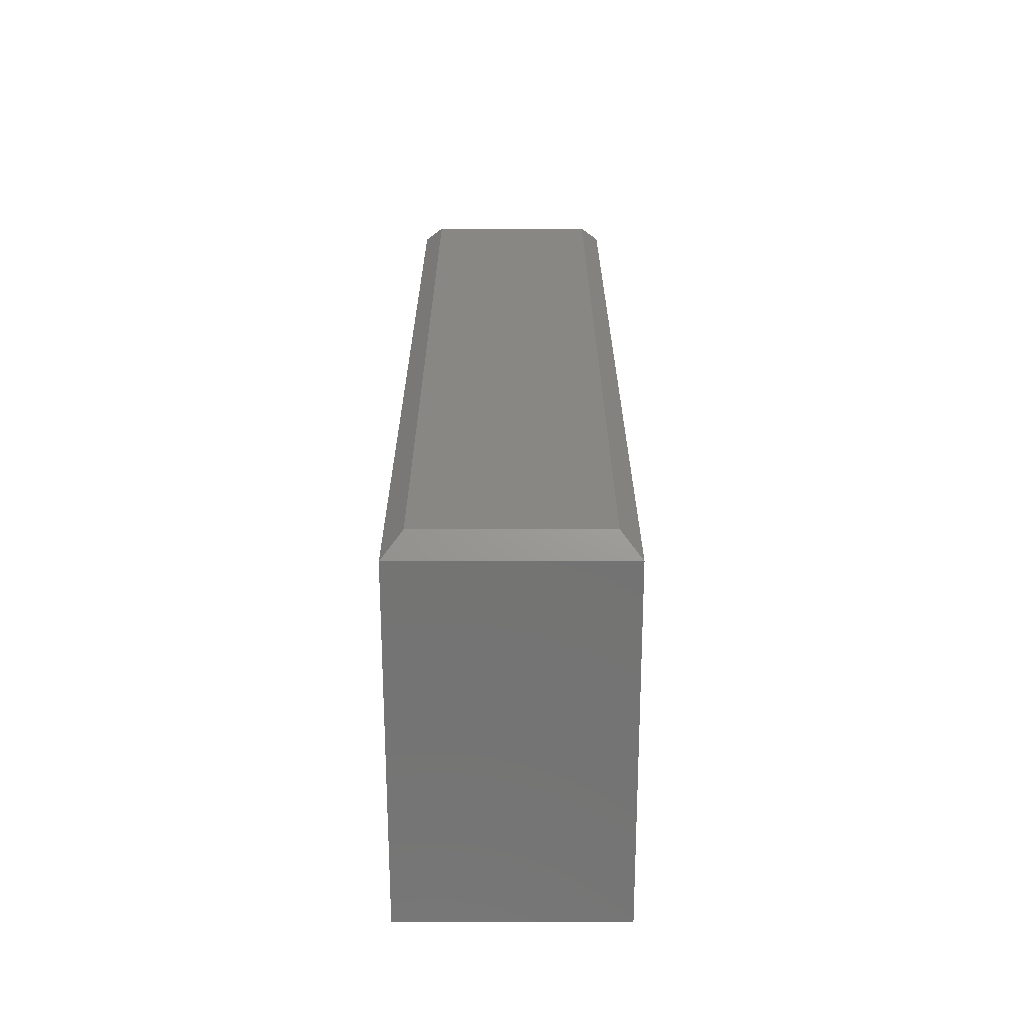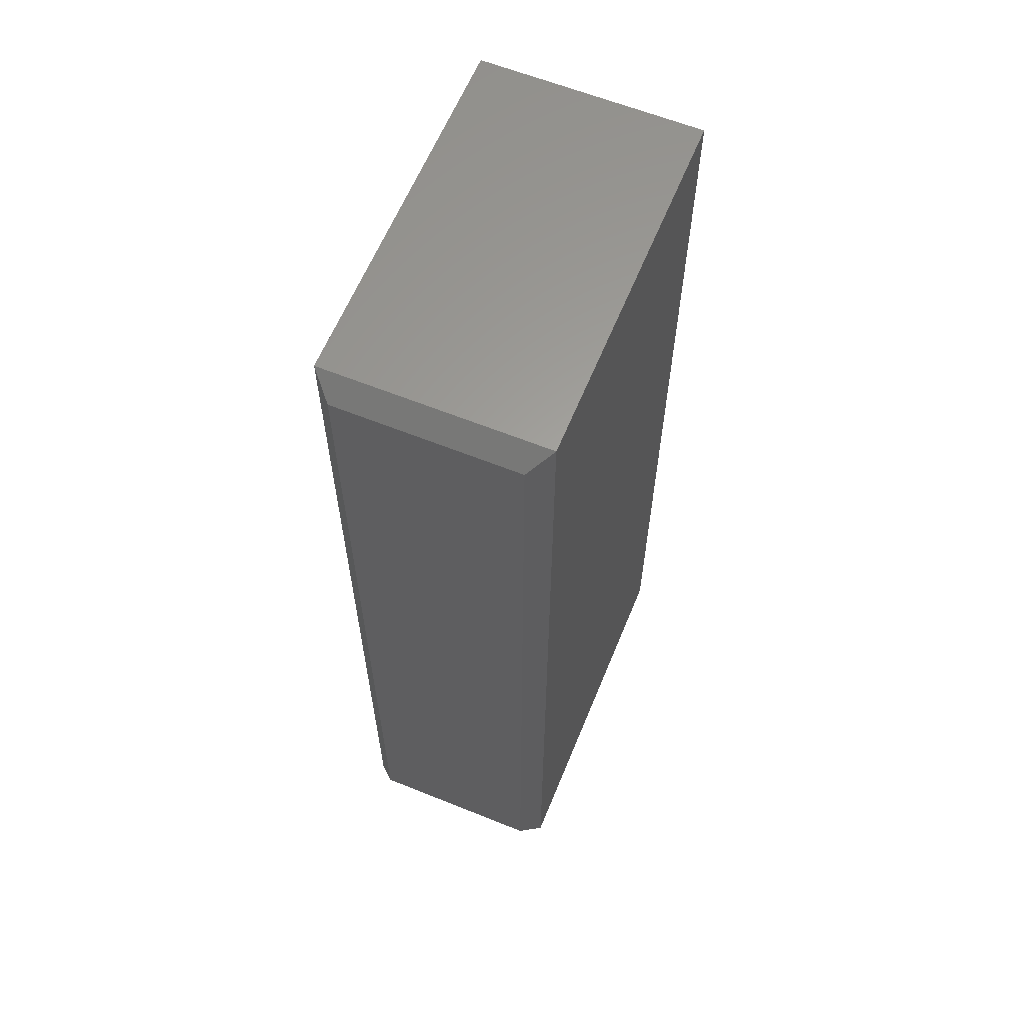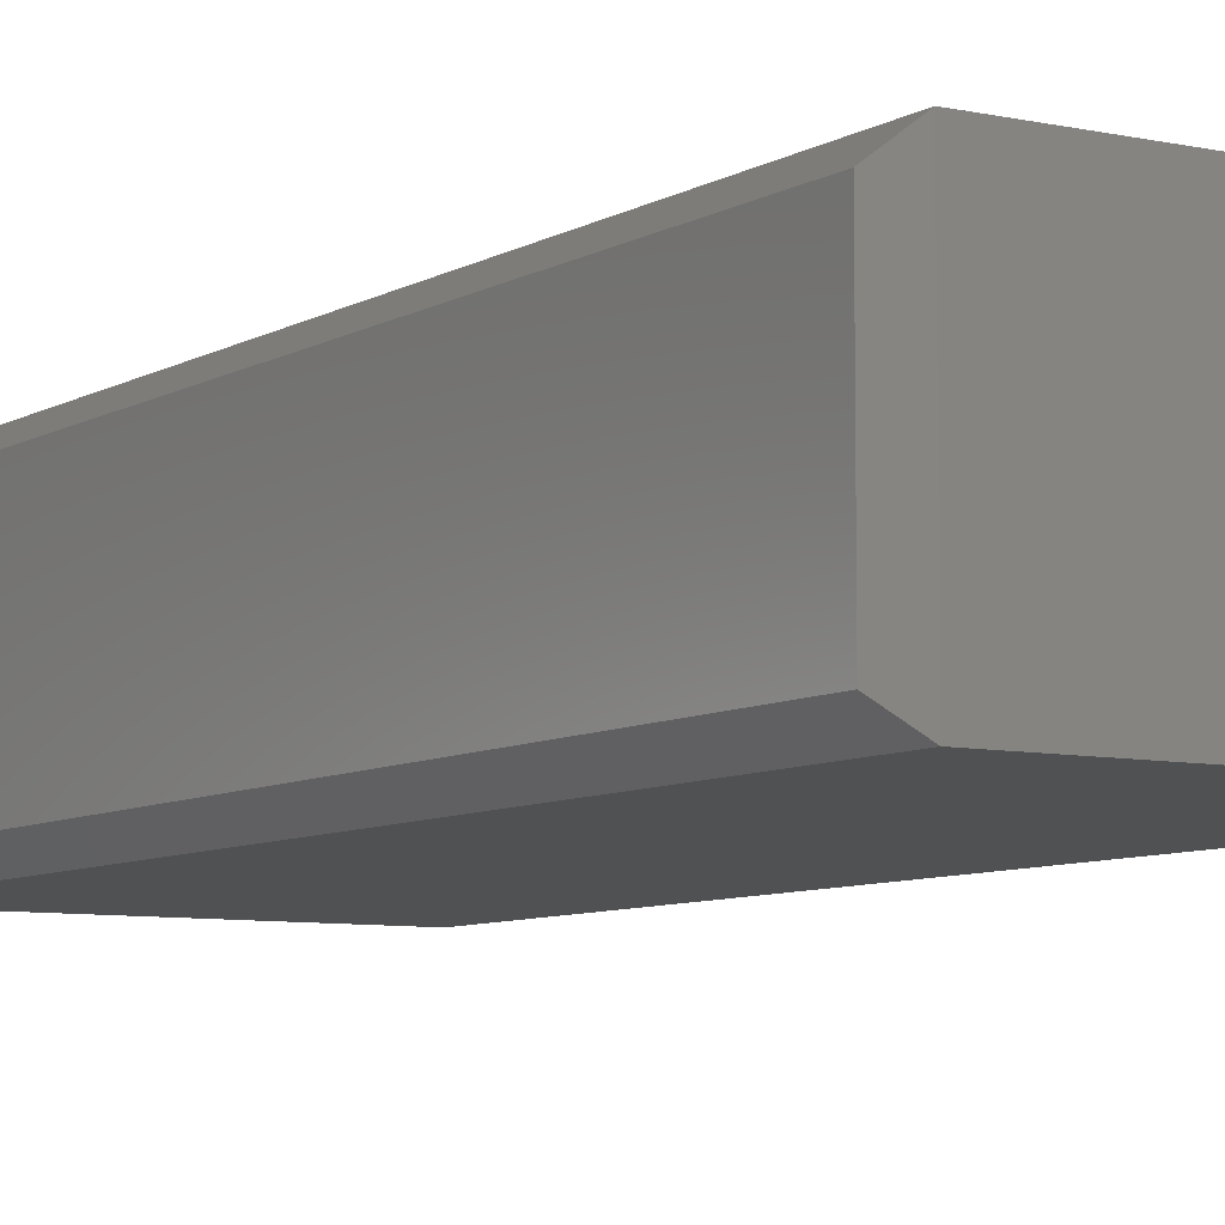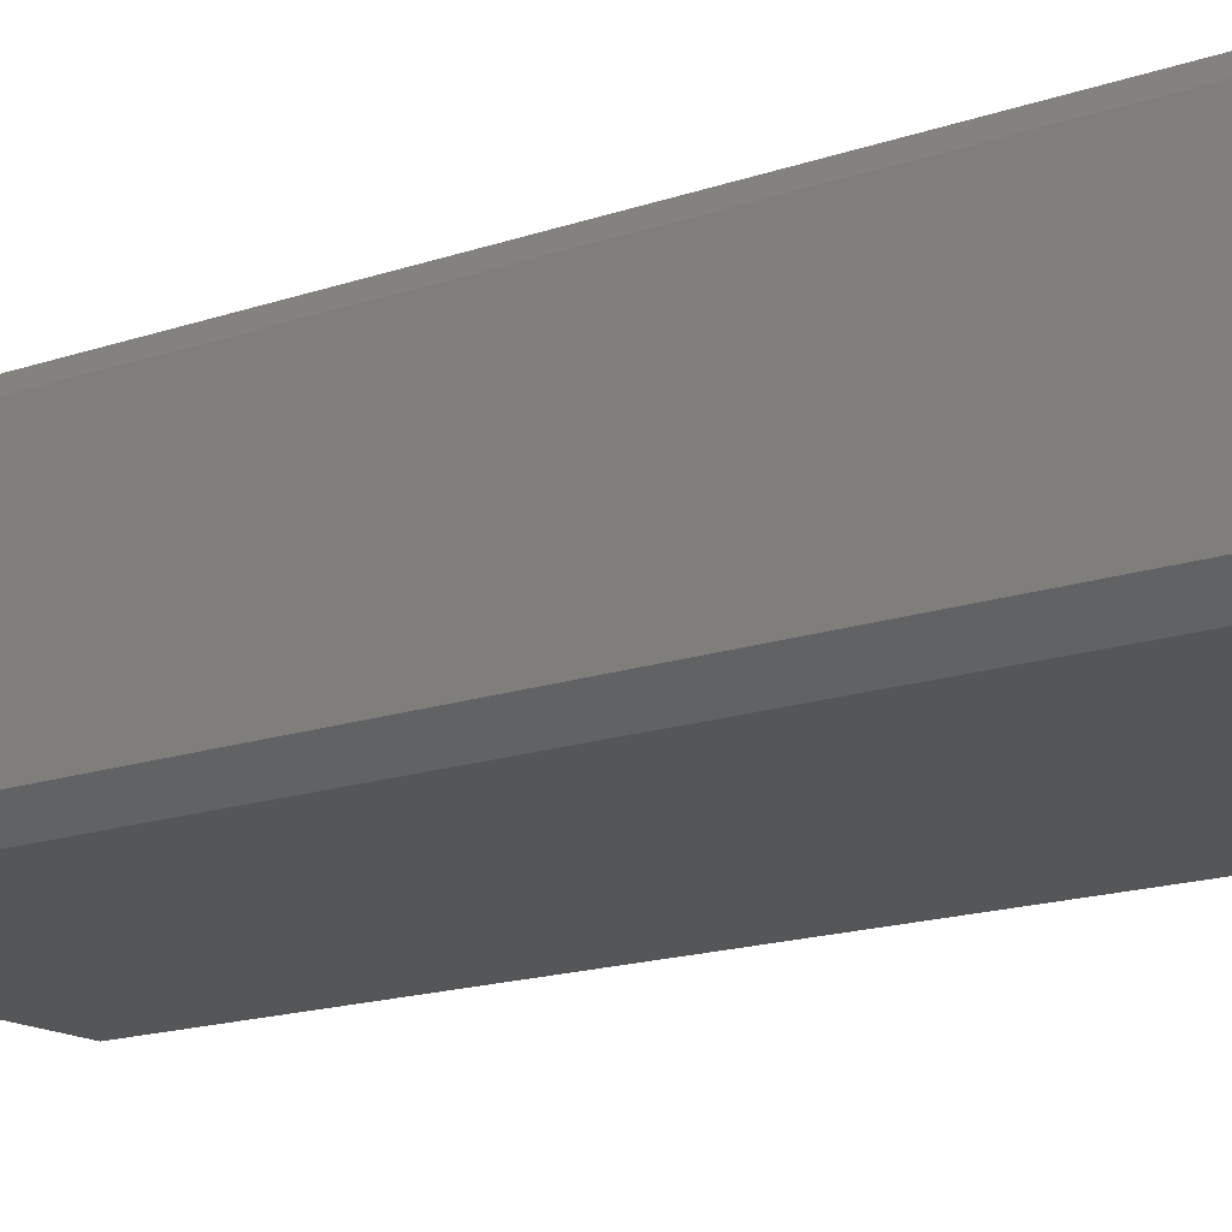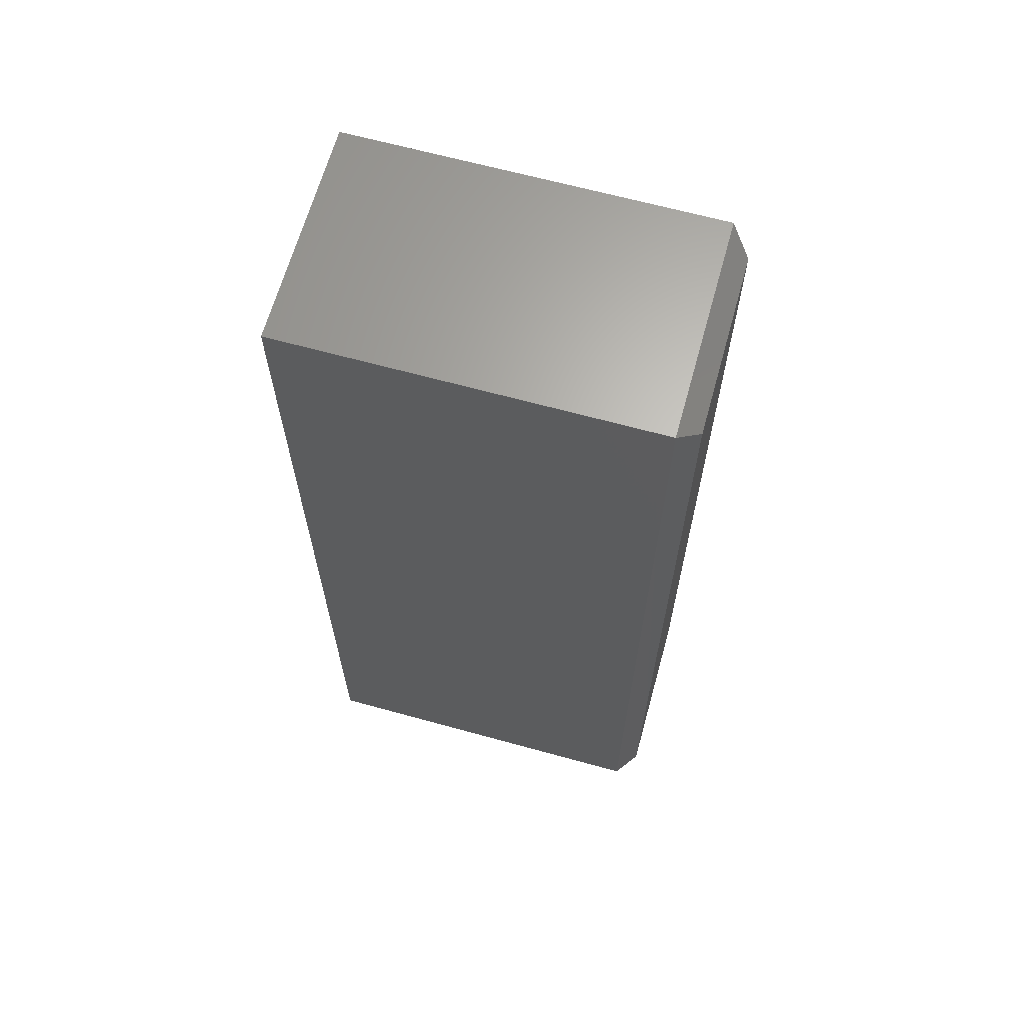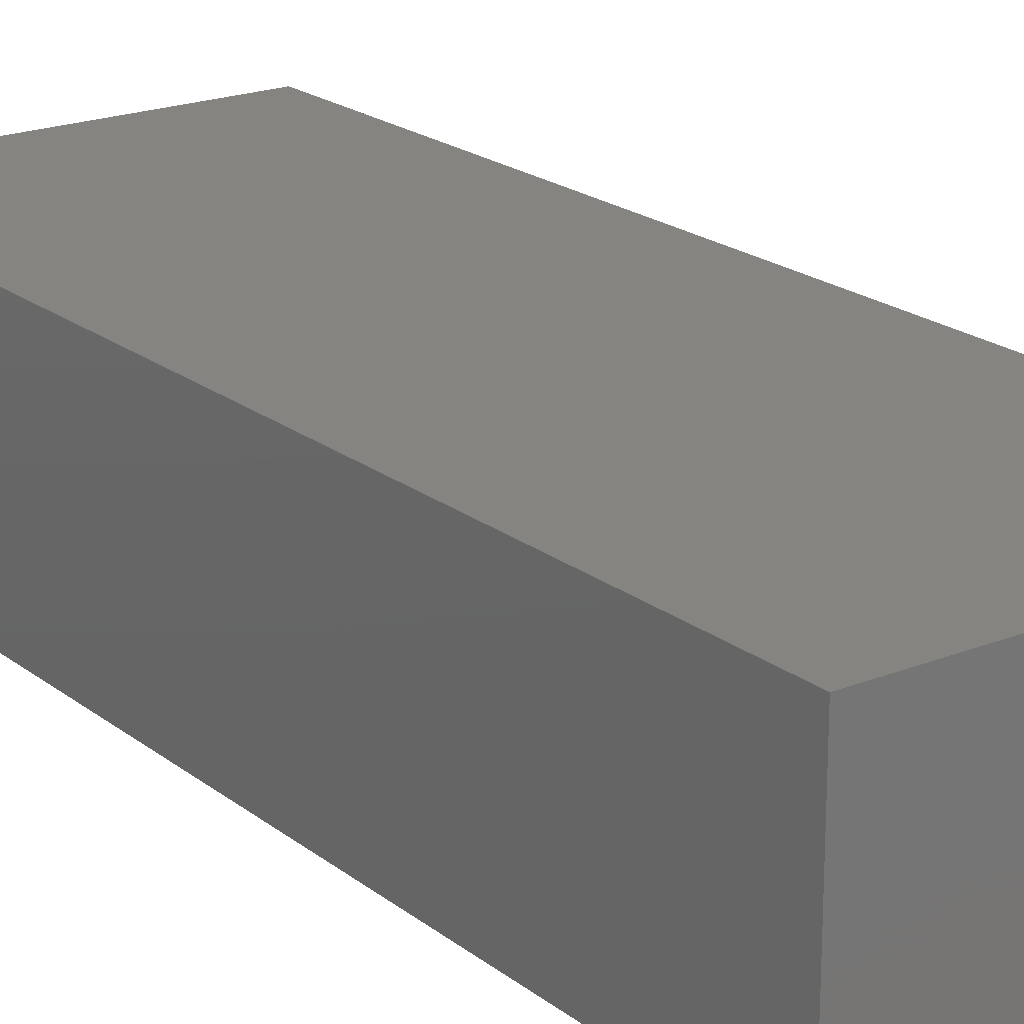
<metadata>
{"format":"stl","ext":"stl","renderer":"f3d","projection":"perspective","resolution":1024,"background":"white","views":[{"elev":-65.7,"azim":-89.9,"up":"+Z"},{"elev":61.8,"azim":-67.7,"up":"+Z"},{"elev":-7.4,"azim":-32.2,"up":"+Y"},{"elev":-15.8,"azim":-53.7,"up":"+Y"},{"elev":65.4,"azim":-164.5,"up":"+Z"},{"elev":20.5,"azim":143.9,"up":"+Y"}]}
</metadata>
<code>
# stl→obj: 12 verts, 20 faces
v -0.2656 -0.1719 -0.75
v 0.3031 -0.1719 -0.75
v -0.2656 -0.1719 0.75
v 0.3031 -0.1719 0.75
v -0.2656 0.1719 -0.75
v -0.2656 0.1719 0.75
v 0.3031 0.1719 -0.75
v 0.3031 0.1719 0.75
v -0.2969 -0.1406 0.7188
v -0.2969 0.1406 0.7188
v -0.2969 -0.1406 -0.7188
v -0.2969 0.1406 -0.7188
f 1 2 3
f 3 2 4
f 5 6 7
f 7 6 8
f 9 10 11
f 11 10 12
f 4 8 3
f 3 8 6
f 1 5 2
f 2 5 7
f 6 10 3
f 3 10 9
f 6 5 10
f 10 5 12
f 5 1 12
f 12 1 11
f 3 9 1
f 1 9 11
f 2 7 4
f 4 7 8

</code>
